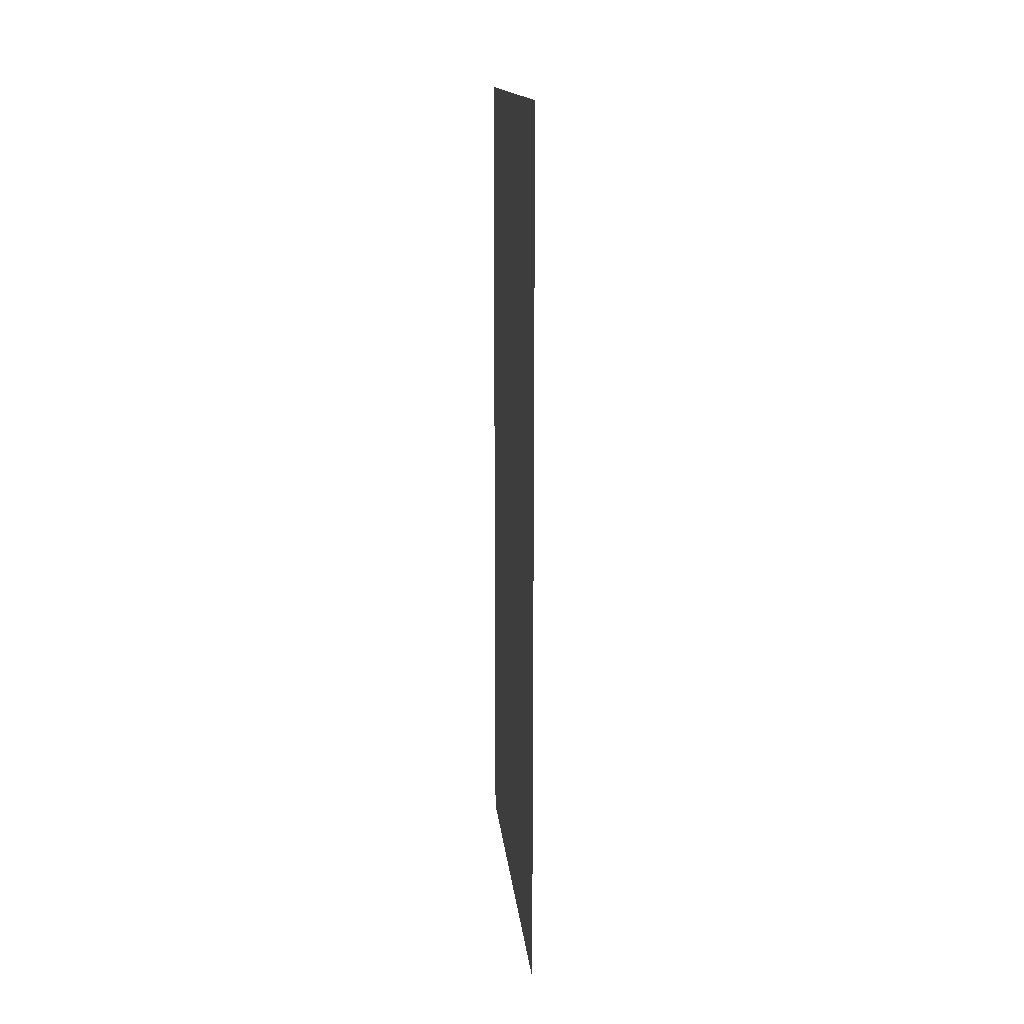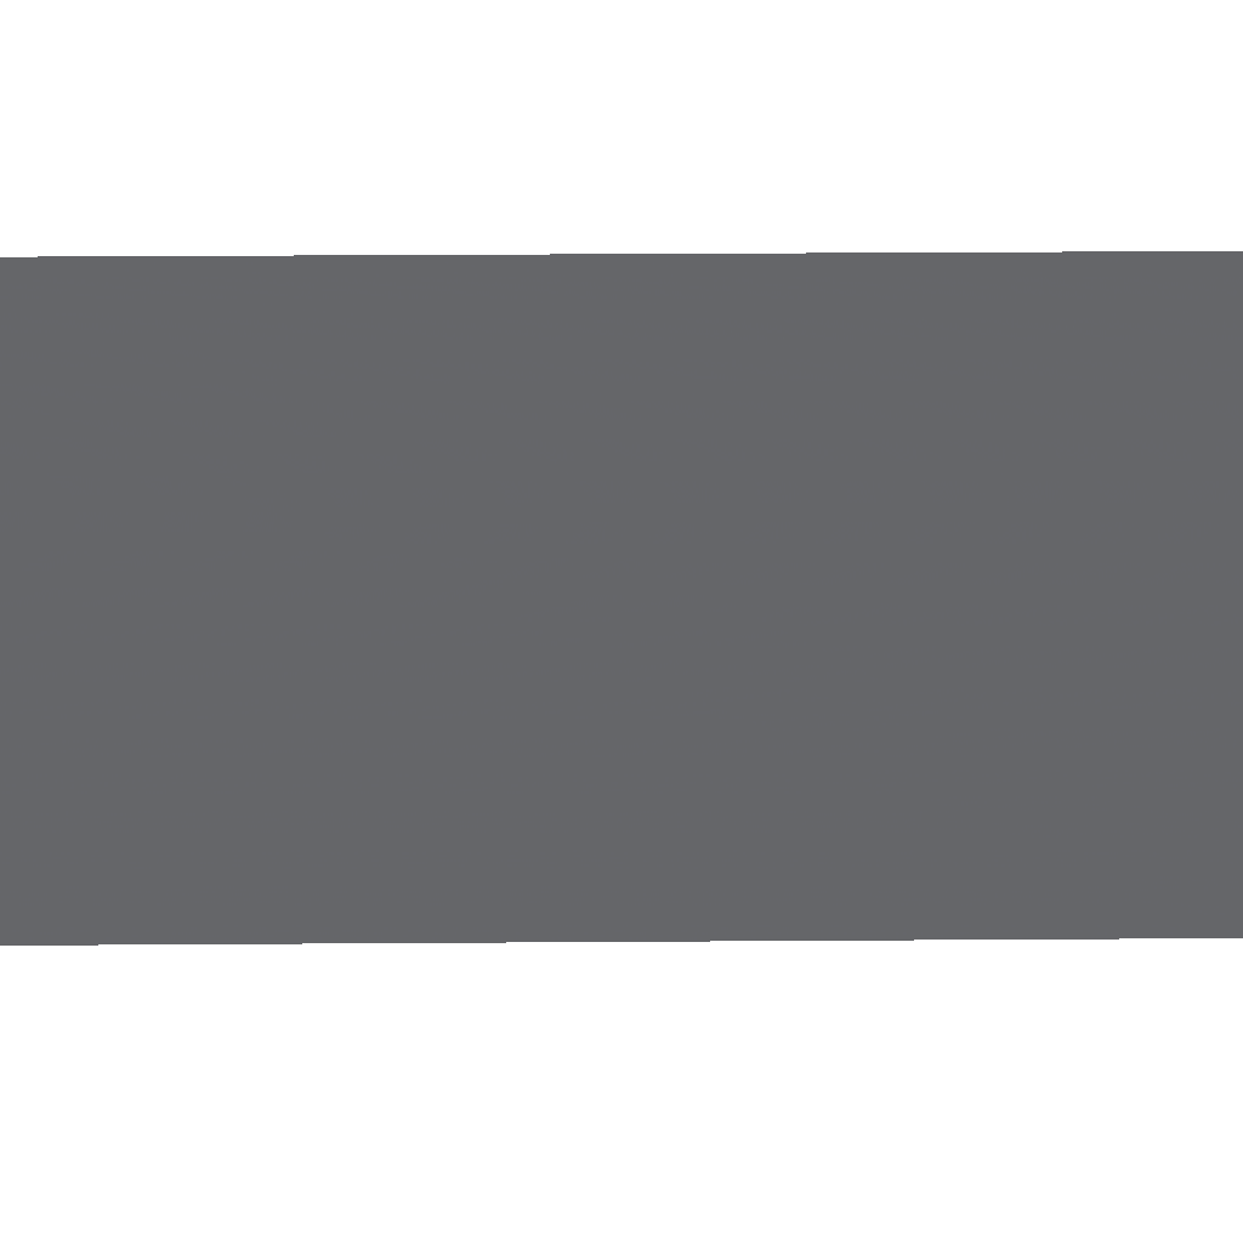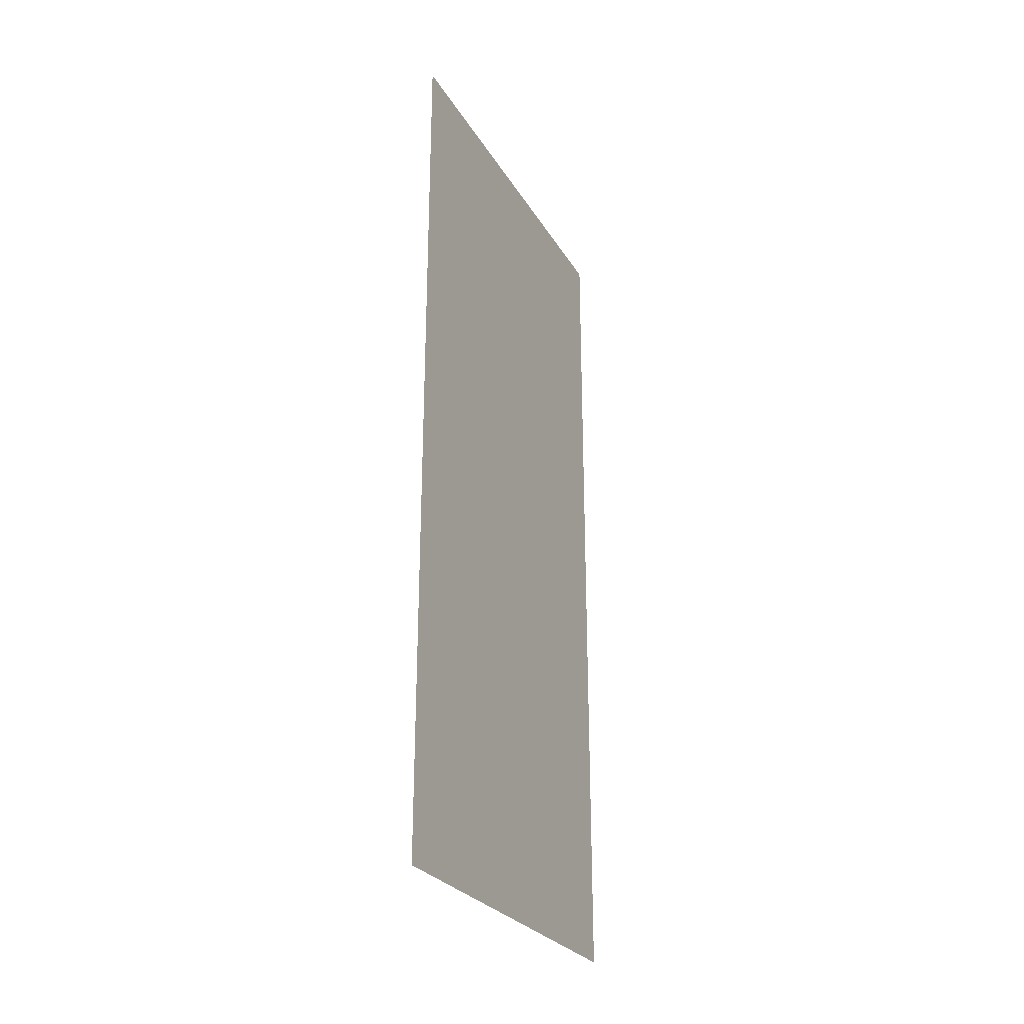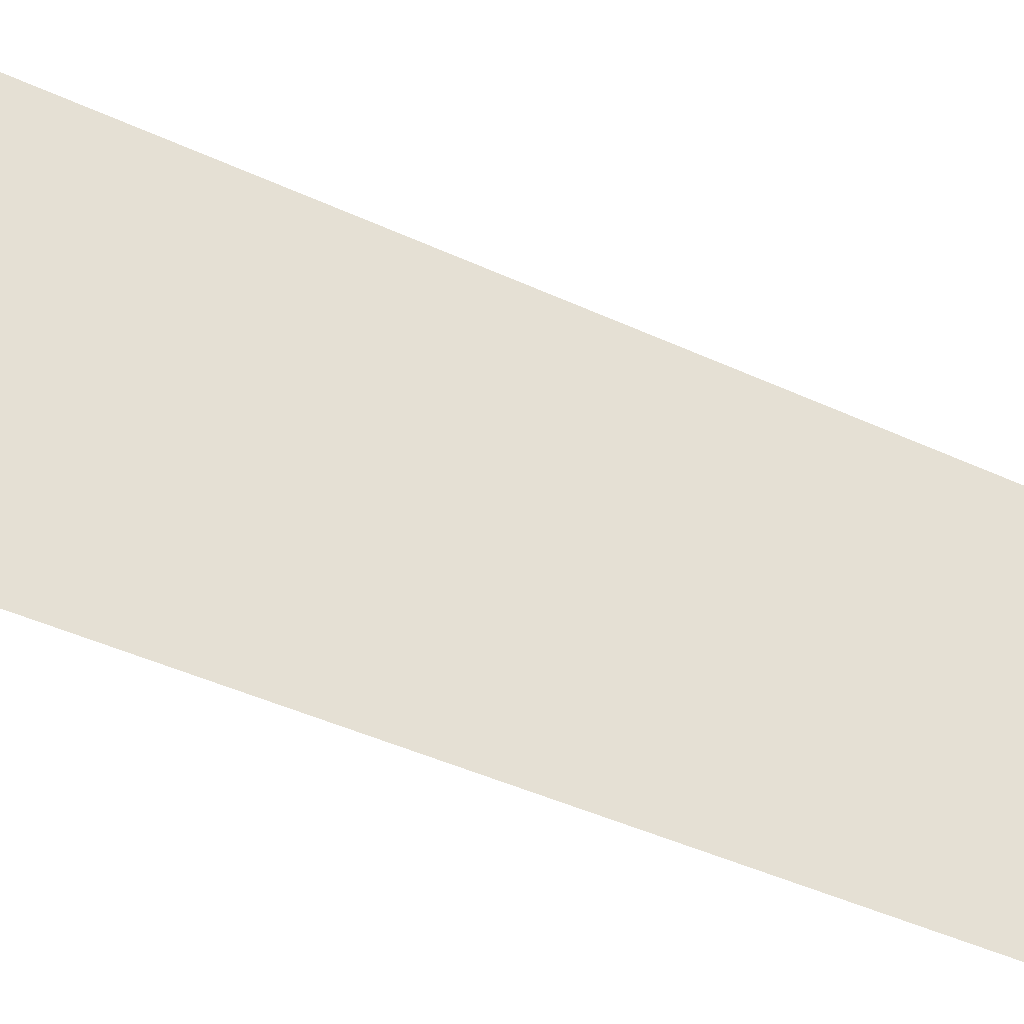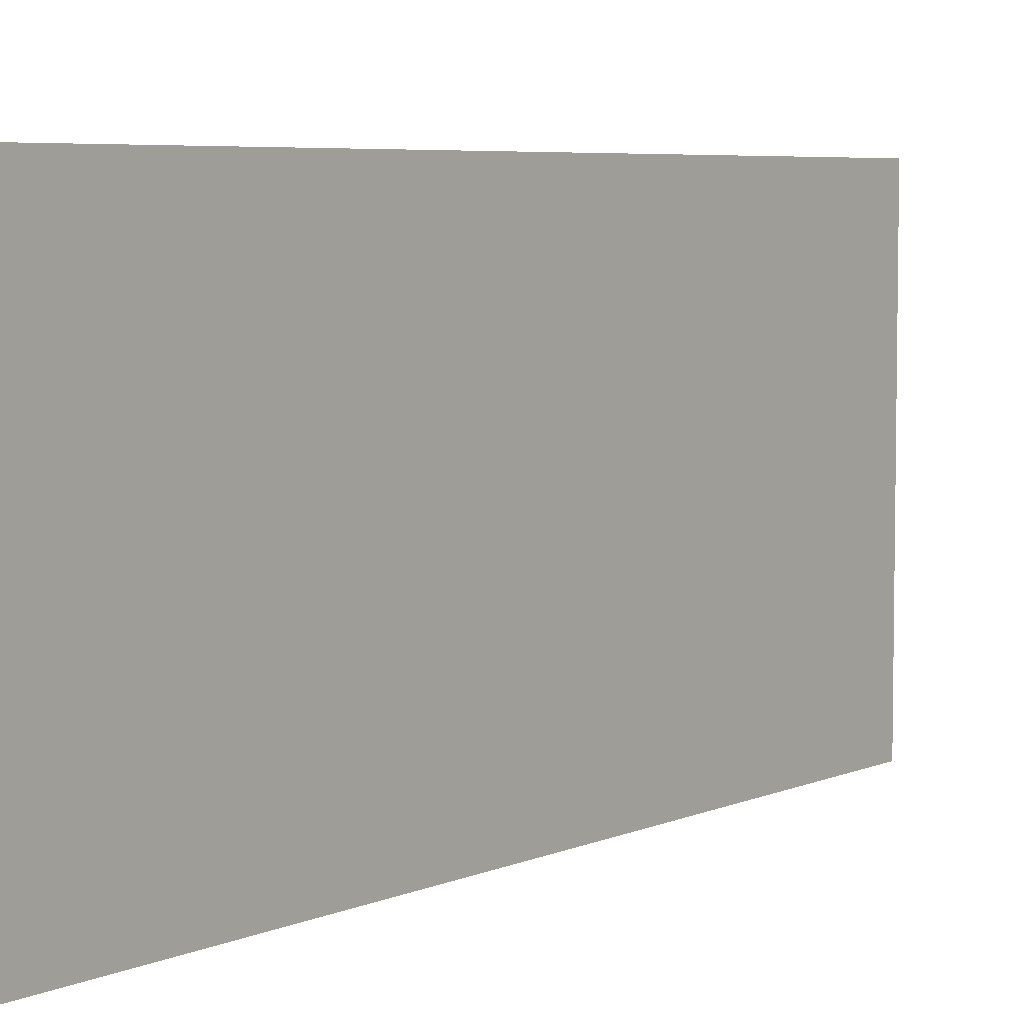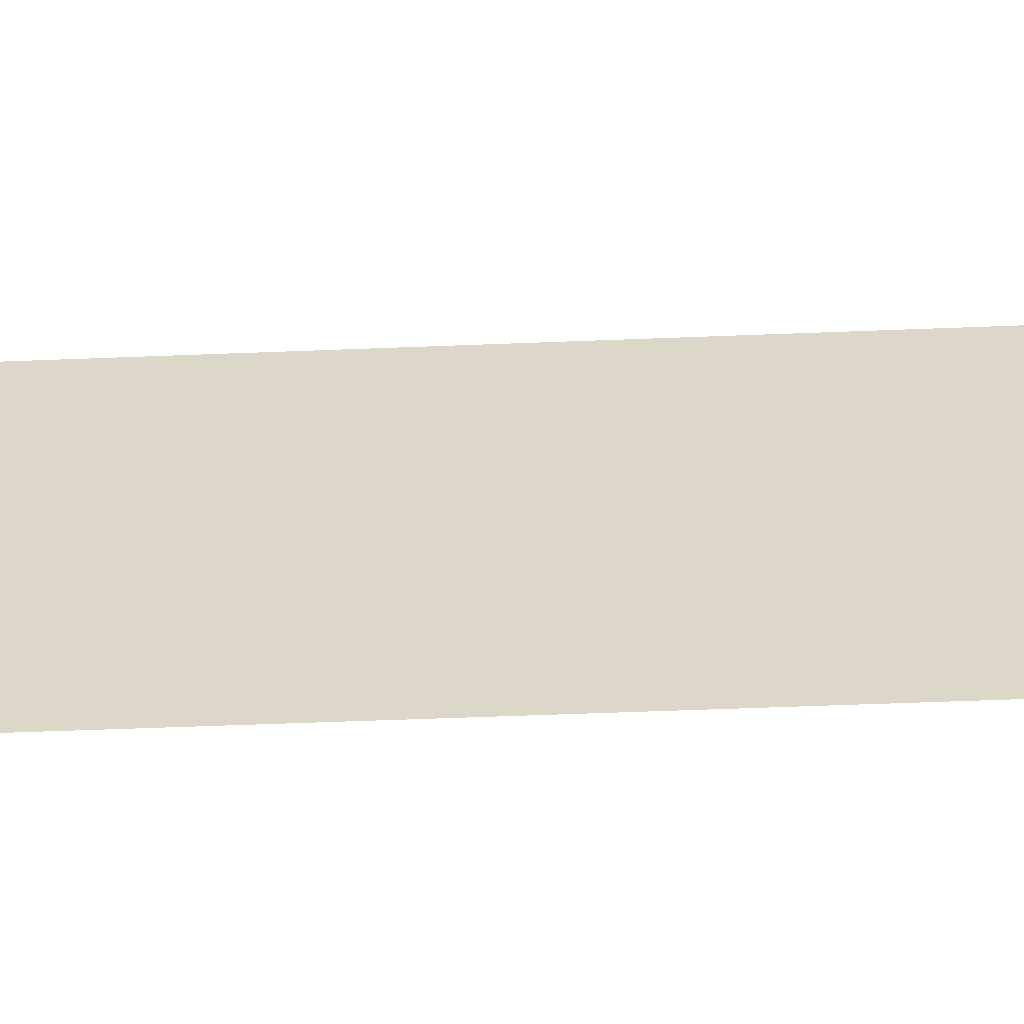
<metadata>
{"format":"obj","ext":"obj","renderer":"f3d","projection":"perspective","resolution":1024,"background":"white","views":[{"elev":15.3,"azim":-5.7,"up":"+Z"},{"elev":38.1,"azim":-90.5,"up":"+Y"},{"elev":-26.9,"azim":24.6,"up":"+Z"},{"elev":-45.4,"azim":62.1,"up":"+Y"},{"elev":5.6,"azim":-142.9,"up":"+Y"},{"elev":-59.0,"azim":-87.7,"up":"+Y"}]}
</metadata>
<code>
v -3.822 -3.842 -16.59
v -3.822 -3.842 -32.76
v -3.822 3.842 -32.76
v -3.822 3.842 -16.59
f 1 2 3
f 1 3 4

</code>
